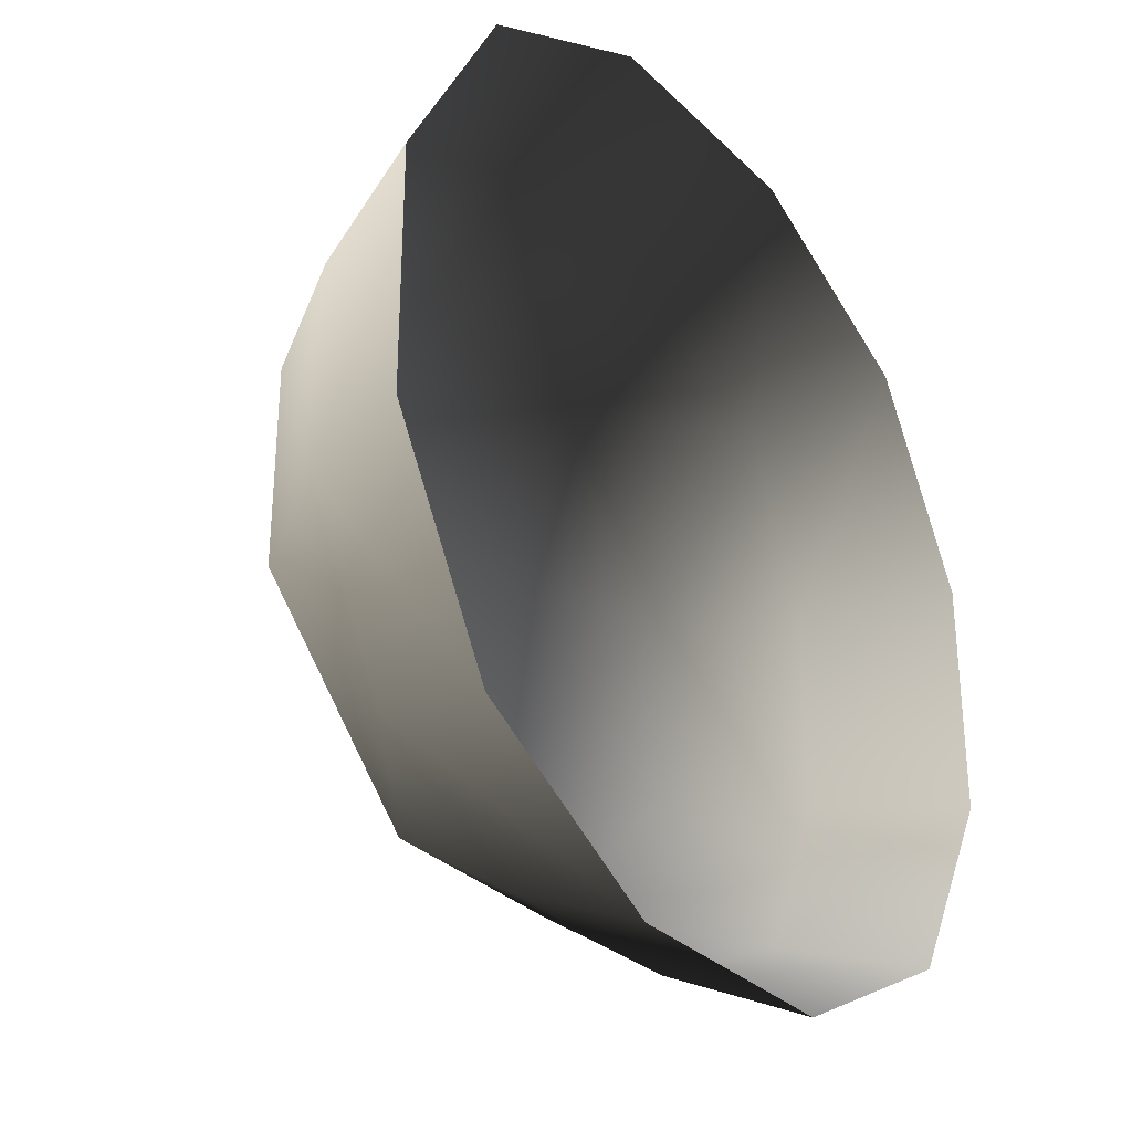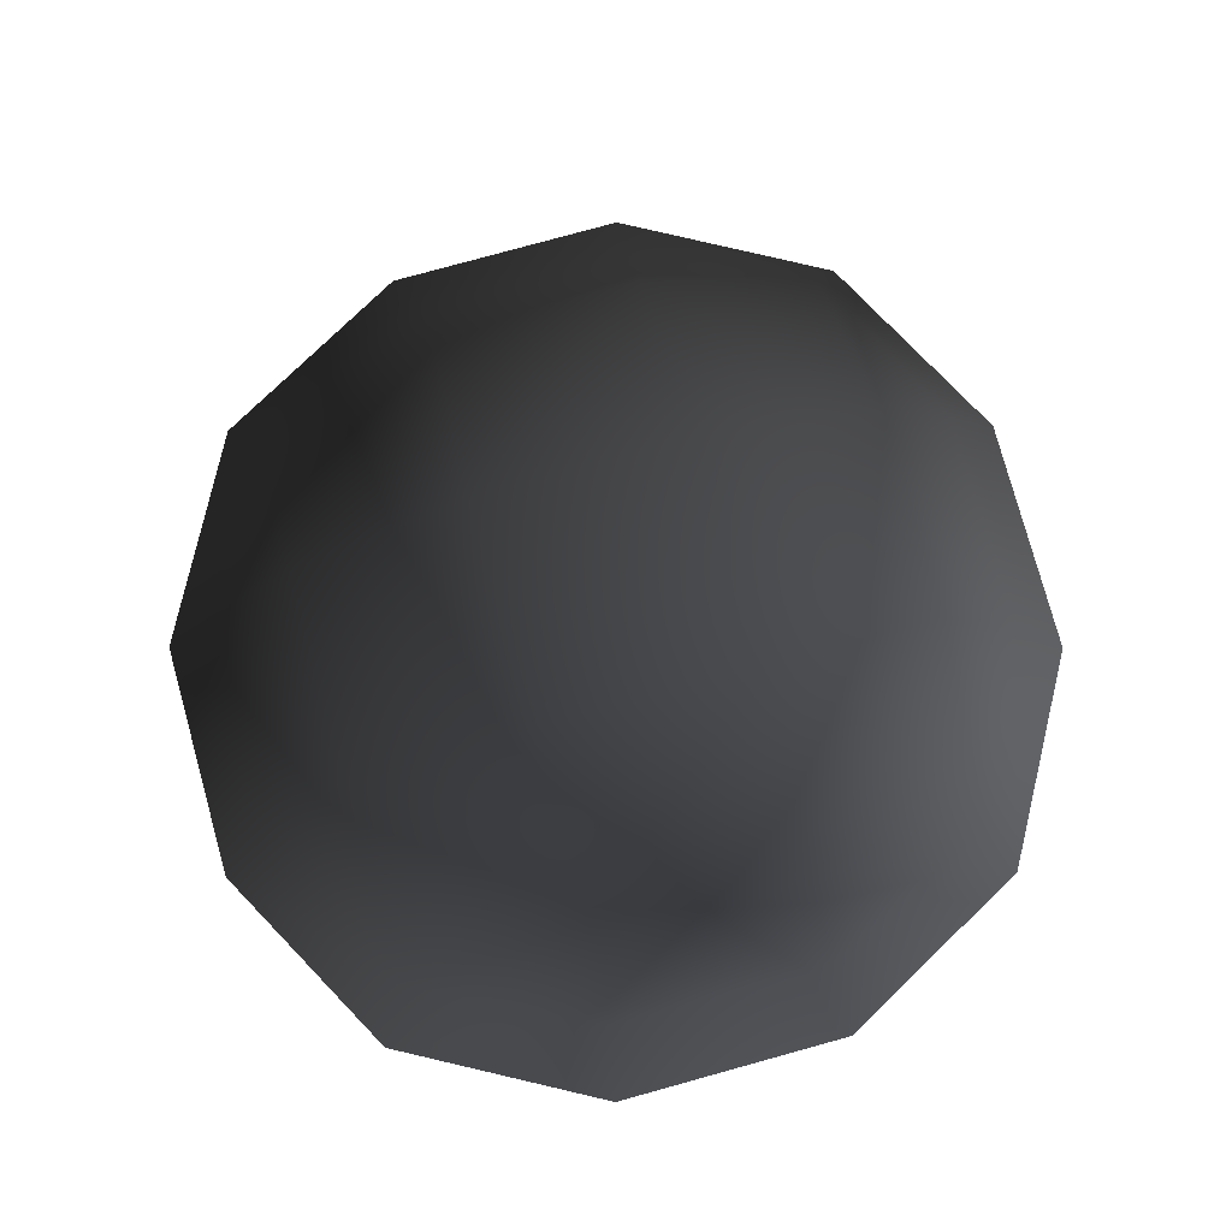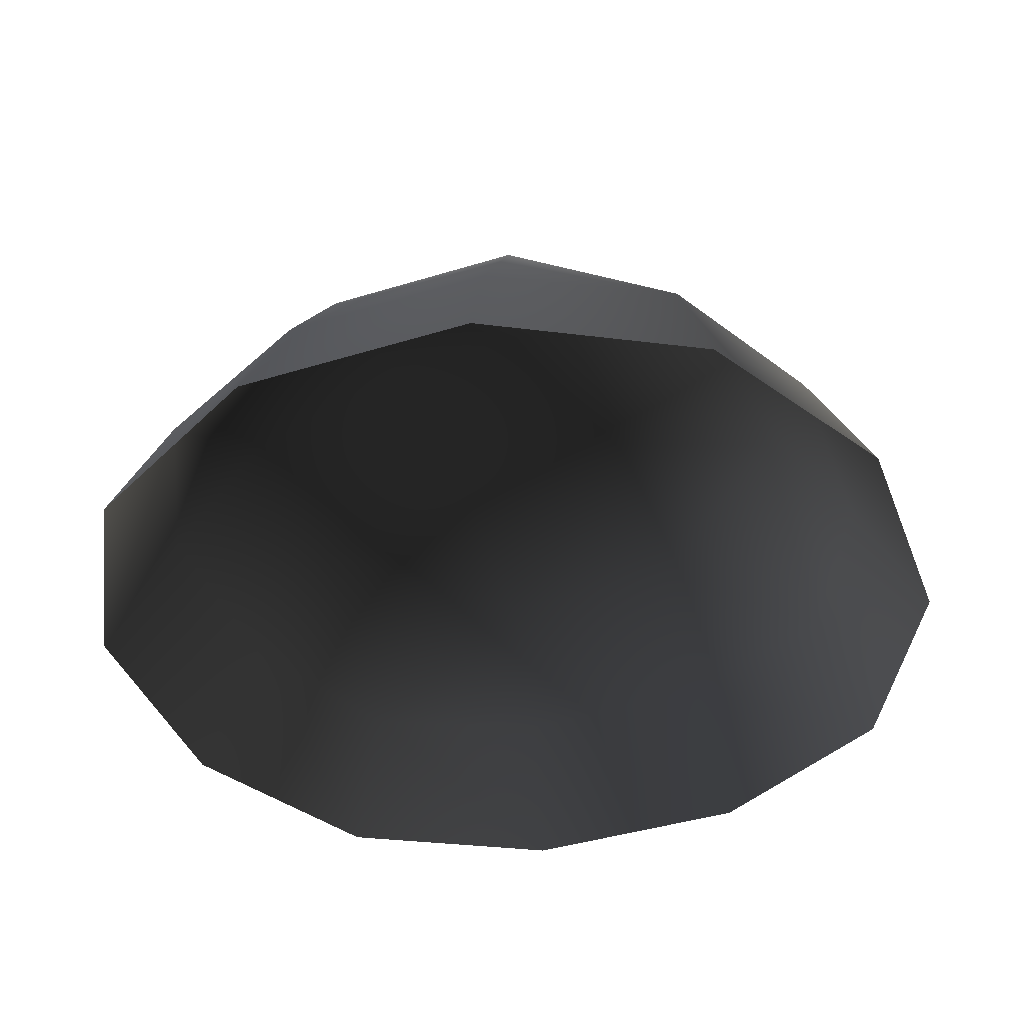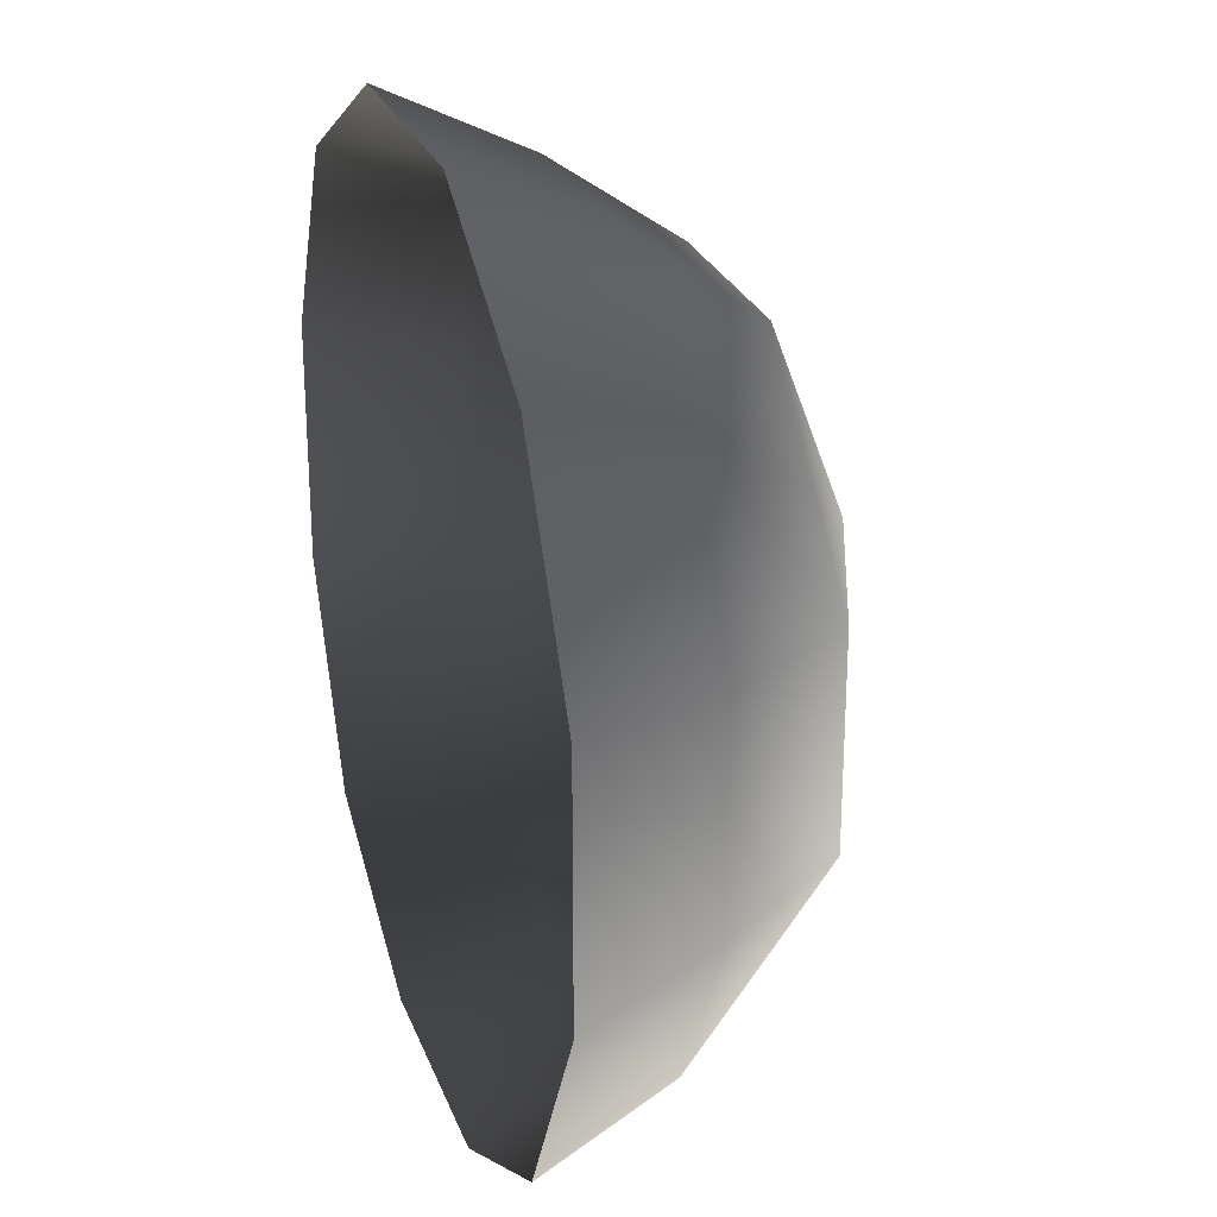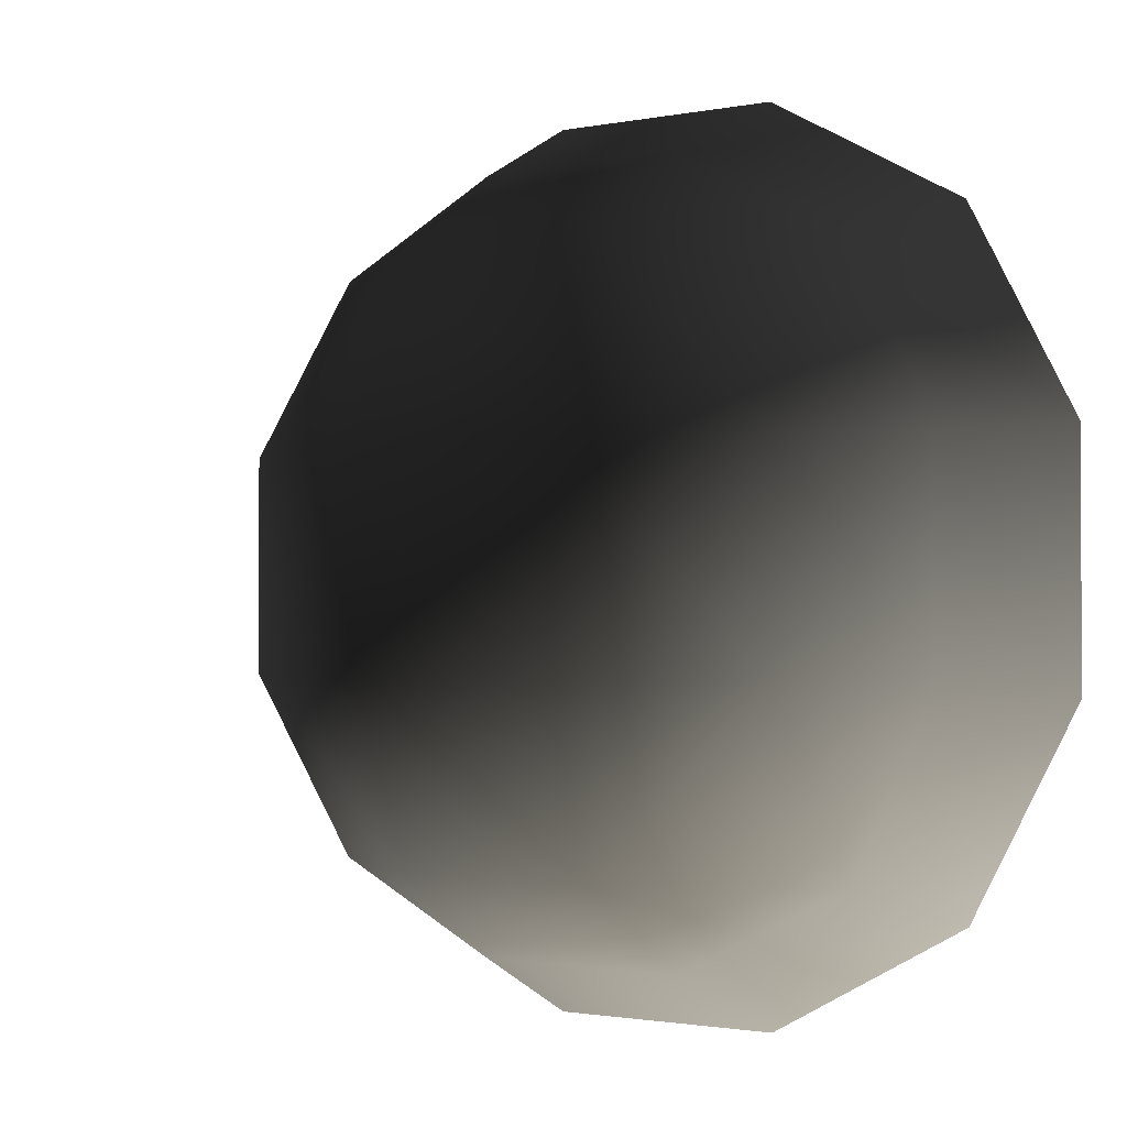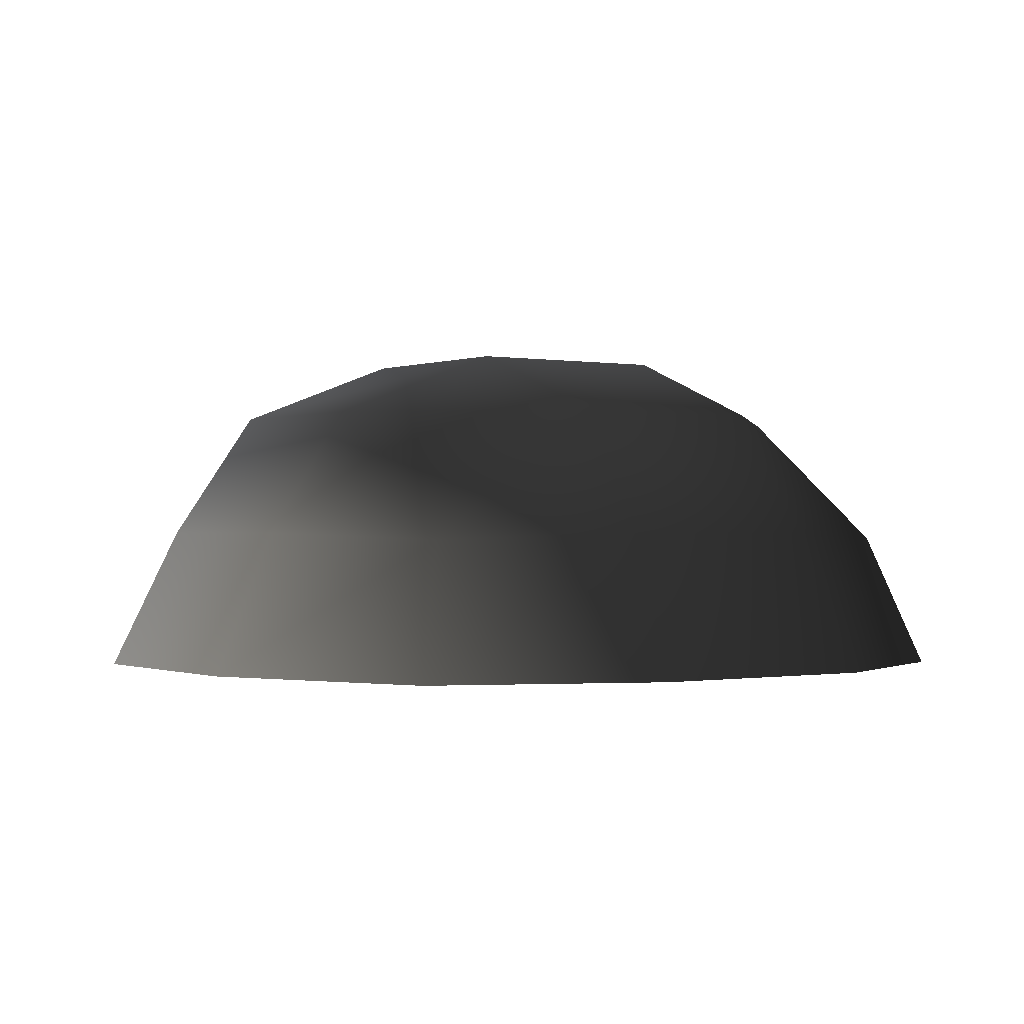
<metadata>
{"format":"obj","ext":"obj","renderer":"f3d","projection":"perspective","resolution":1024,"background":"white","views":[{"elev":-31.1,"azim":126.4,"up":"+Y"},{"elev":78.8,"azim":-105.4,"up":"+Z"},{"elev":-41.7,"azim":-159.6,"up":"+Z"},{"elev":25.8,"azim":-107.6,"up":"+Y"},{"elev":-1.5,"azim":36.2,"up":"+Y"},{"elev":-0.5,"azim":-34.6,"up":"+Z"}]}
</metadata>
<code>
v -5.014 1.795 2.028
v -5.025 5.025 -0.3002
v -1.795 5.014 2.028
v -1.9 6.545 -0.1941
v 1.9 6.545 -0.1941
v 1.795 5.014 2.028
v 1.902 1.902 3.178
v -1.902 1.902 3.178
v 1.902 -1.902 3.178
v -1.902 -1.902 3.178
v 1.795 -5.014 2.028
v -1.795 -5.014 2.028
v 5.014 -1.795 2.028
v 5.025 -5.025 -0.3002
v 5.014 1.795 2.028
v 5.025 5.025 -0.3002
v -5.014 -1.795 2.028
v -6.545 1.9 -0.1941
v -6.545 -1.9 -0.1941
v -7.74 2.142 -2.693
v -7.74 -2.142 -2.693
v -5.025 -5.025 -0.3002
v -5.771 -5.771 -2.722
v 6.545 -1.9 -0.1941
v 6.545 1.9 -0.1941
v 7.74 -2.142 -2.693
v 7.74 2.142 -2.693
v 5.771 5.771 -2.722
v -1.9 -6.545 -0.1941
v 1.9 -6.545 -0.1941
v -2.142 -7.74 -2.693
v 2.142 -7.74 -2.693
v 5.771 -5.771 -2.722
v 2.142 7.74 -2.693
v -2.142 7.74 -2.693
v -5.771 5.771 -2.722
g Rock_single_t1(Clone)_34931_442
f 1 3 2
f 4 2 3
f 3 5 4
f 3 6 5
f 7 6 3
f 7 3 8
f 8 3 1
f 9 7 8
f 9 8 10
f 10 8 1
f 11 9 10
f 11 10 12
f 13 7 9
f 9 11 13
f 13 11 14
f 13 15 7
f 7 15 6
f 6 15 16
f 5 6 16
f 10 17 12
f 10 1 17
f 17 1 18
f 17 18 19
f 19 18 20
f 19 20 21
f 22 12 17
f 22 19 21
f 19 22 17
f 22 21 23
f 15 13 24
f 24 13 14
f 15 24 25
f 25 16 15
f 25 24 26
f 25 26 27
f 16 25 27
f 16 27 28
f 29 22 23
f 29 12 22
f 11 12 29
f 11 29 30
f 30 29 31
f 29 23 31
f 30 31 32
f 30 14 11
f 14 30 32
f 14 32 33
f 24 33 26
f 24 14 33
f 5 28 34
f 4 5 34
f 4 34 35
f 2 4 35
f 2 35 36
f 5 16 28
f 18 2 36
f 18 36 20
f 18 1 2

</code>
